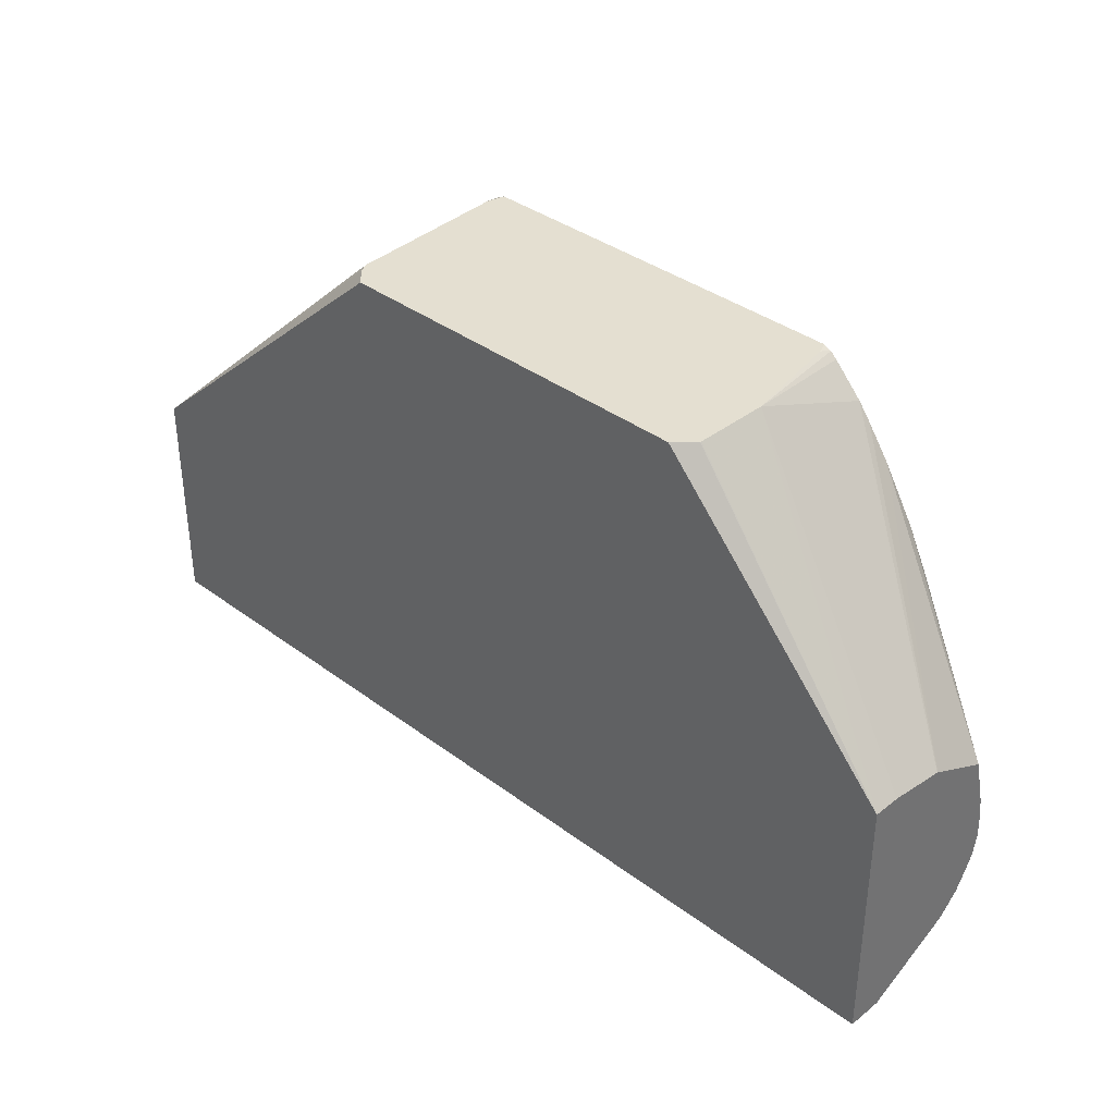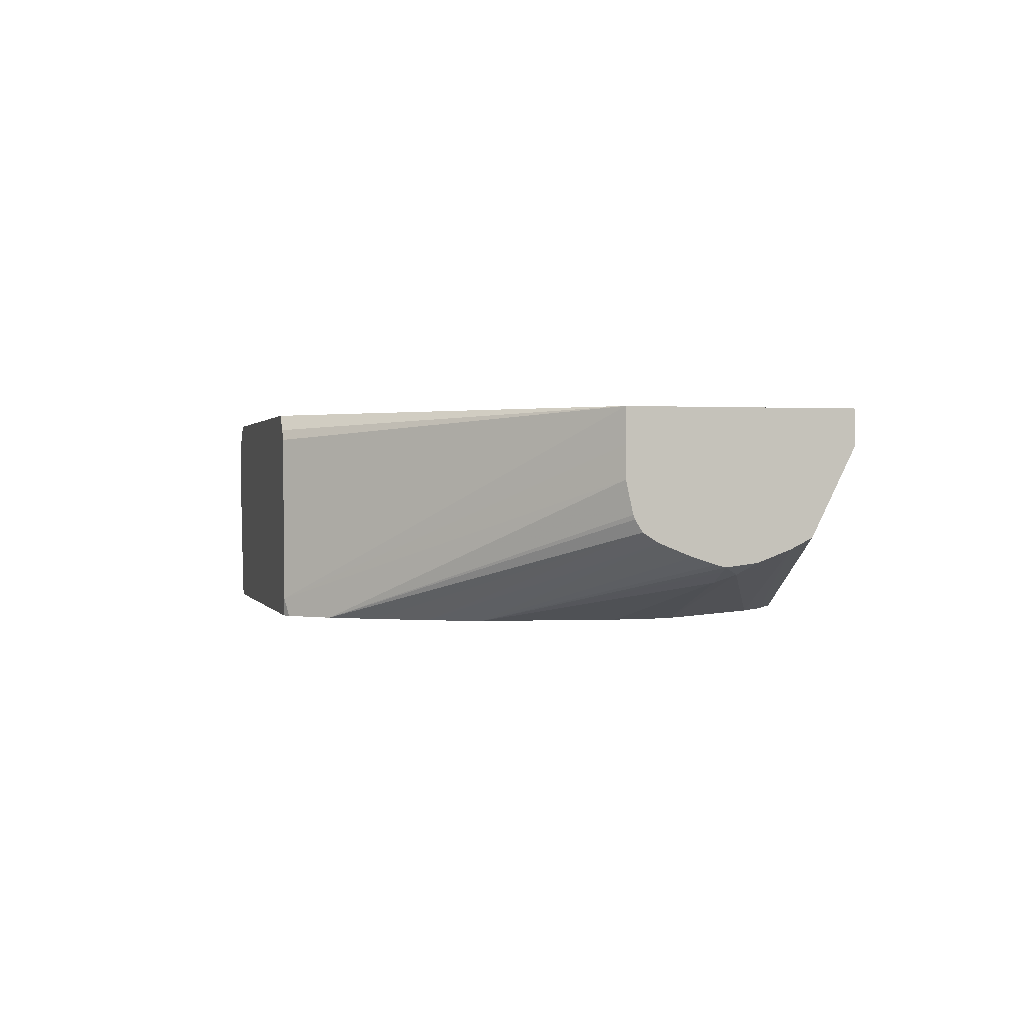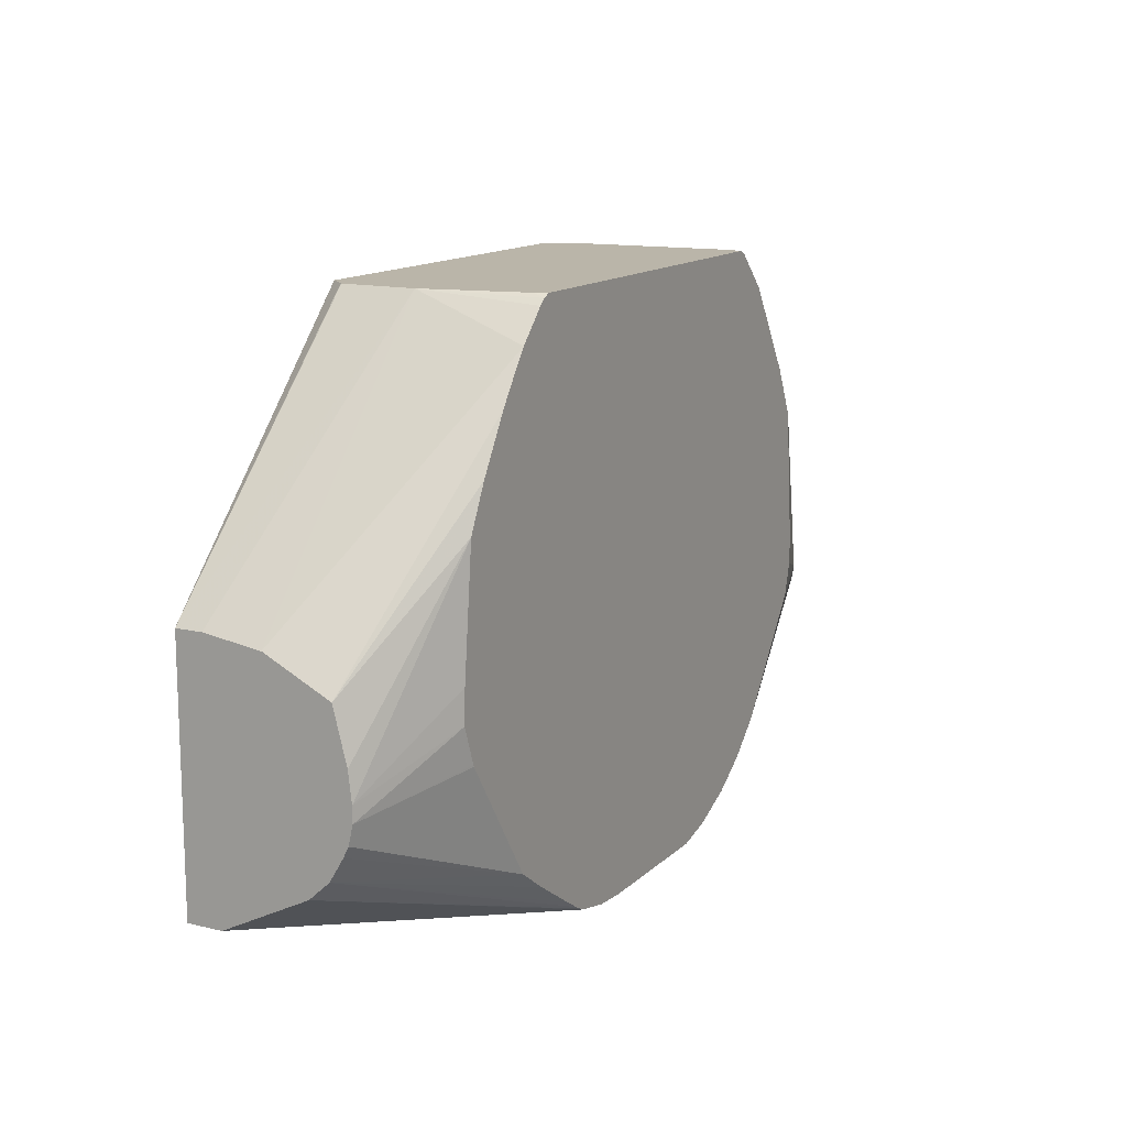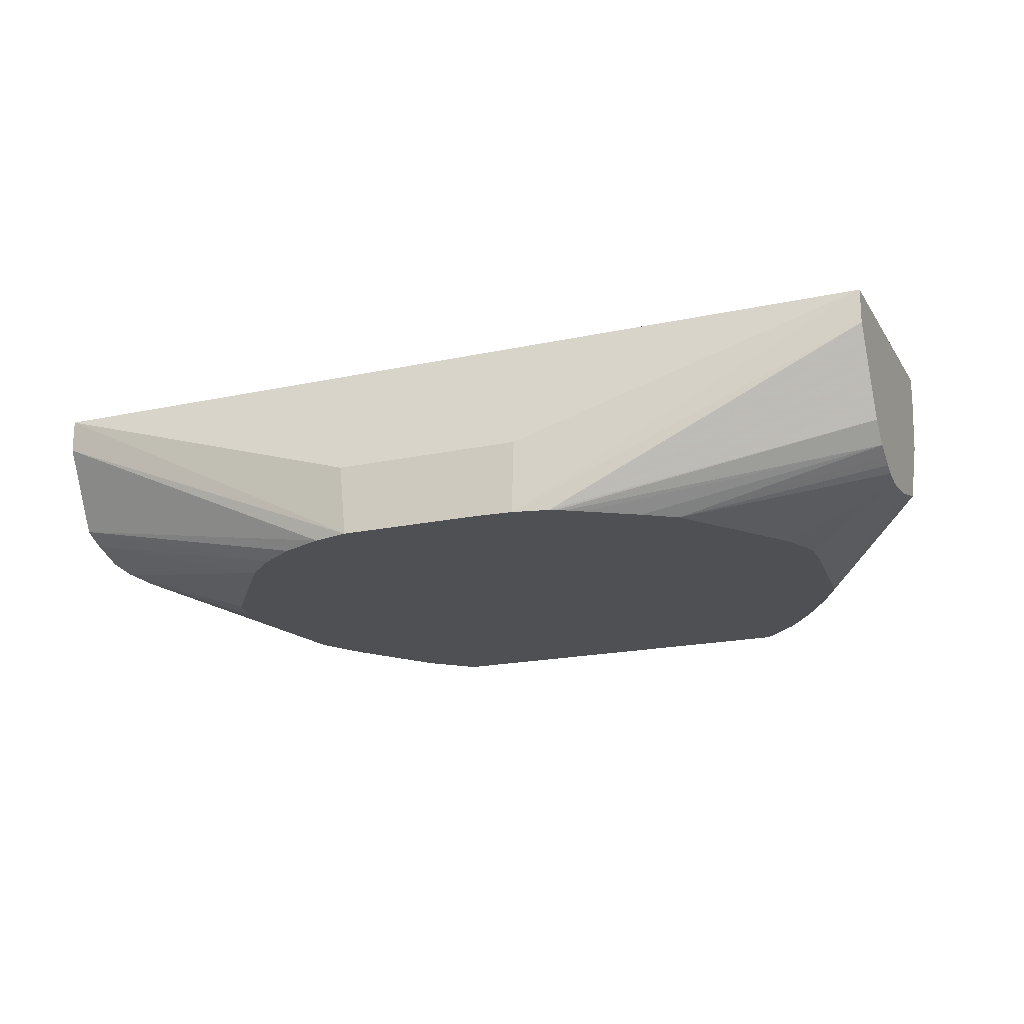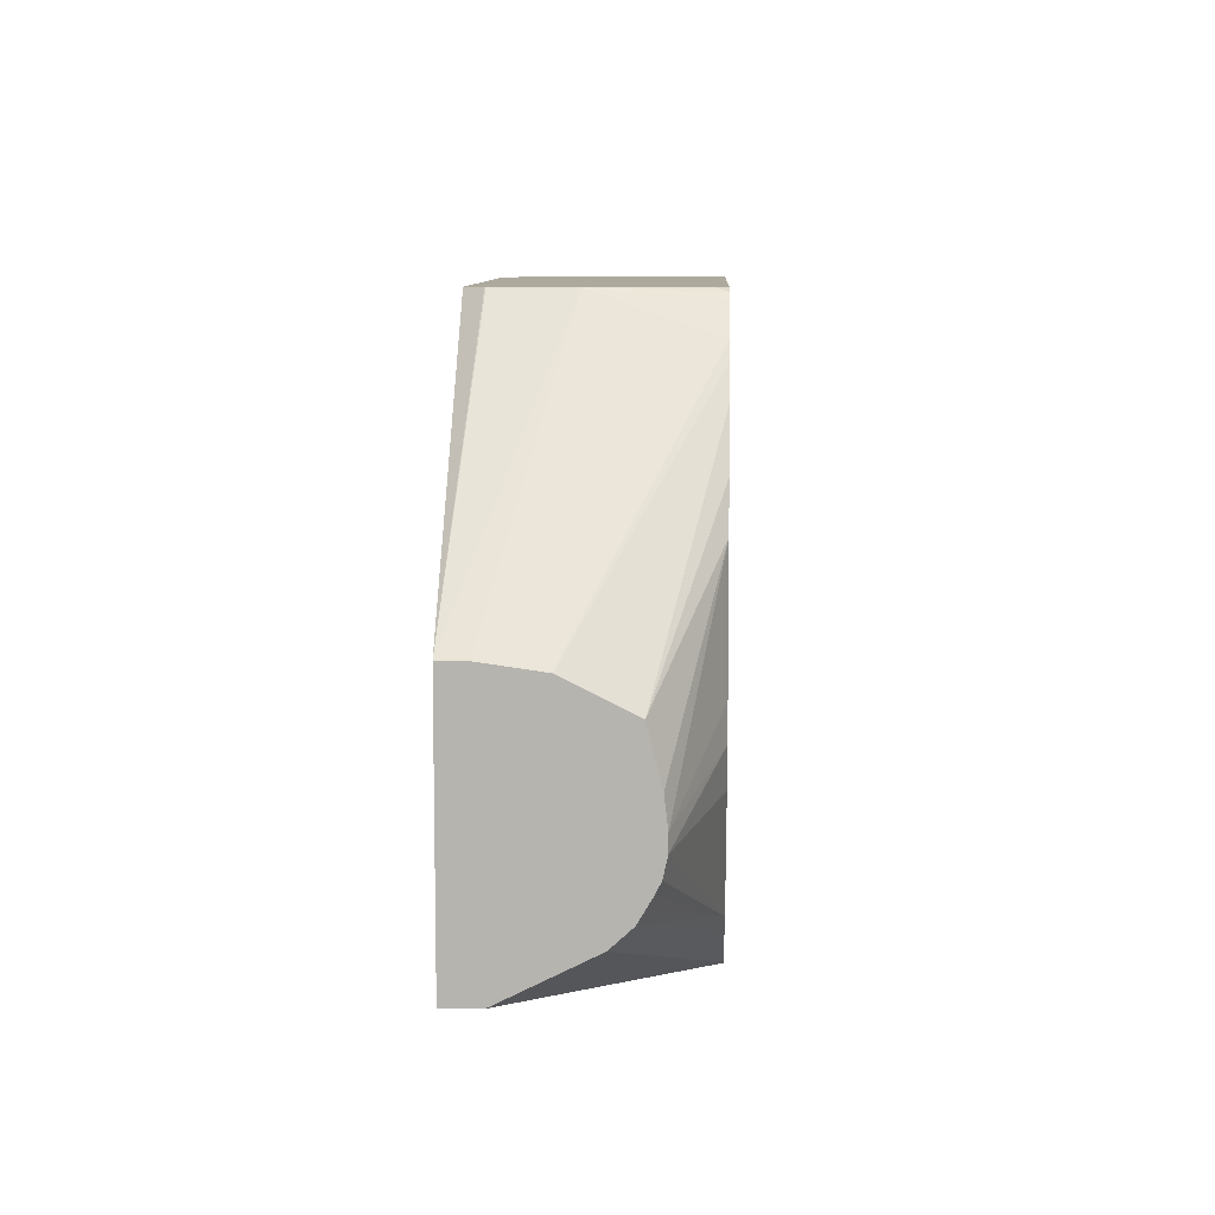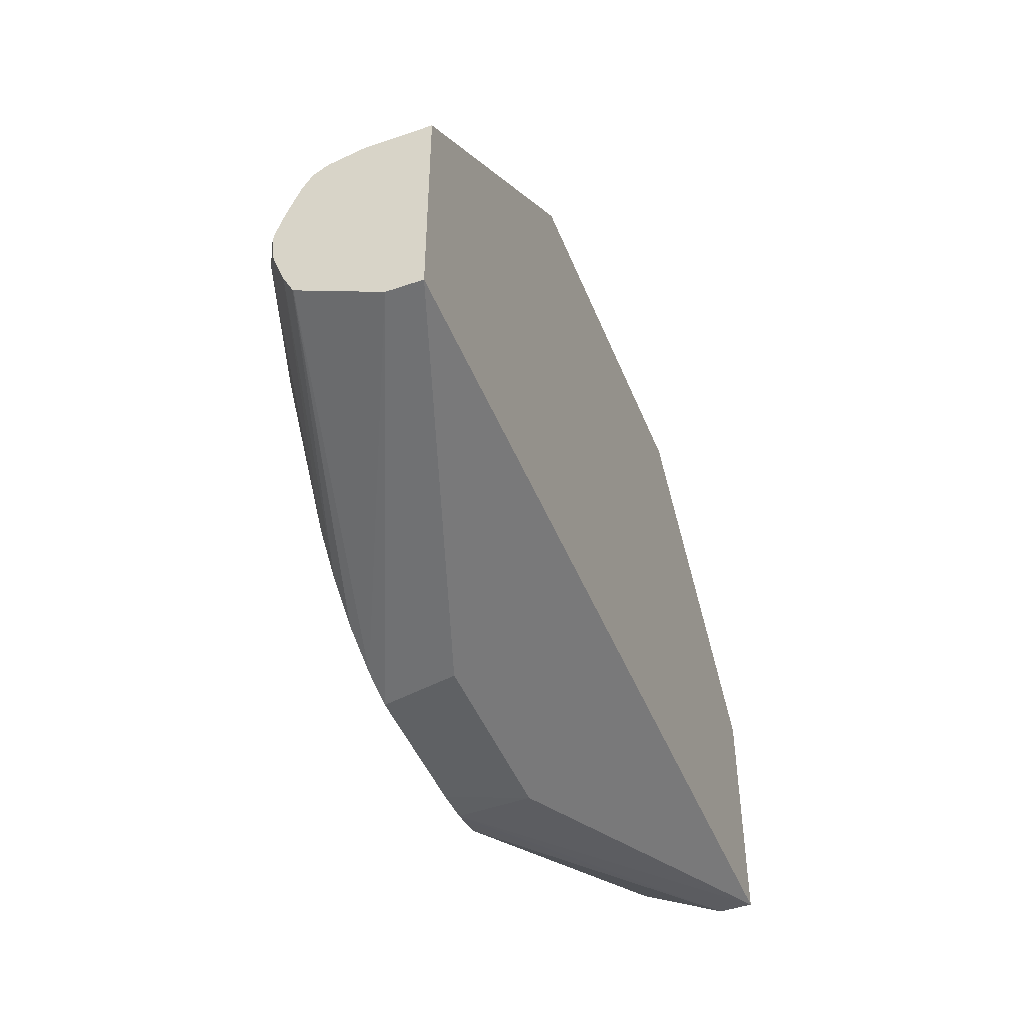
<metadata>
{"format":"obj","ext":"obj","renderer":"f3d","projection":"perspective","resolution":1024,"background":"white","views":[{"elev":36.6,"azim":-135.8,"up":"+Z"},{"elev":0.8,"azim":75.7,"up":"+Y"},{"elev":13.6,"azim":-61.9,"up":"+Z"},{"elev":-18.5,"azim":-157.1,"up":"+Y"},{"elev":8.9,"azim":-87.7,"up":"+Z"},{"elev":-46.4,"azim":111.3,"up":"+Z"}]}
</metadata>
<code>
v 0.05049 0.1065 -0.1706
v 0.05595 0.1492 -0.1679
v 0.2793 0.2253 -0.1306
v 0.2793 0.2052 -0.1306
v 0.07198 0.1065 -0.1652
v -0.03457 0.1065 -0.1706
v -0.05595 0.1492 -0.1679
v 0.2793 0.2253 0.0002314
v -0.2522 0.2253 -0.1306
v 0.2793 0.1924 -0.1242
v 0.09809 0.1065 -0.154
v 0.2793 0.1555 -0.1057
v -0.05528 0.1065 -0.1692
v 0.2793 0.2052 0.0002314
v 0.09768 0.2253 0.159
v 0.1067 0.2164 0.159
v 0.1095 0.2105 0.159
v 0.1149 0.1165 0.159
v -0.2522 0.2052 -0.1306
v -0.2522 0.2253 0.01378
v 0.1205 0.1065 -0.1391
v 0.2793 0.1551 -0.1053
v -0.06142 0.1065 -0.1679
v 0.2793 0.1865 0.0001023
v -0.1157 0.2253 0.159
v 0.1124 0.1065 0.159
v 0.1172 0.1065 0.1566
v 0.1386 0.1065 0.1359
v -0.2522 0.1555 -0.1057
v -0.07624 0.1065 -0.1646
v -0.1267 0.1717 0.159
v -0.1261 0.2141 0.159
v -0.1258 0.2147 0.159
v -0.2522 0.21 0.01378
v 0.1399 0.1065 -0.1213
v 0.2793 0.149 -0.09325
v 0.2793 0.1679 -0.00406
v -0.1125 0.1065 0.159
v 0.1543 0.1065 0.1121
v 0.2793 0.1586 -0.00932
v 0.2793 0.1655 -0.004964
v -0.2522 0.1438 -0.09502
v -0.07989 0.1065 -0.1628
v -0.08374 0.1065 -0.1605
v -0.1368 0.1065 0.1368
v -0.1205 0.1065 0.1538
v -0.1168 0.1065 0.157
v -0.1152 0.113 0.159
v -0.2522 0.1774 0.009137
v 0.2793 0.1419 -0.07408
v 0.2705 0.1353 -0.06527
v 0.1877 0.1065 -0.05717
v 0.1723 0.1065 0.08445
v 0.2793 0.1542 -0.01622
v -0.2522 0.1397 -0.08815
v -0.09341 0.1065 -0.1543
v -0.1211 0.1065 -0.1363
v -0.1397 0.1065 -0.1232
v -0.1438 0.1065 0.1276
v -0.2522 0.1768 0.008944
v 0.2793 0.1397 -0.05595
v 0.2736 0.1368 -0.05595
v 0.2611 0.1306 -0.05595
v 0.1886 0.1065 -0.05595
v 0.1741 0.1065 0.08084
v 0.2793 0.1528 -0.01864
v -0.2522 0.136 -0.08179
v -0.1861 0.1065 -0.05375
v -0.2522 0.1306 -0.06492
v -0.2522 0.133 -0.07582
v -0.1563 0.1065 0.11
v -0.2522 0.1401 -0.009481
v 0.2793 0.1411 -0.05017
v 0.1865 0.1065 0.05596
v 0.1942 0.1065 -0.0209
v 0.1942 0.1065 -0.0373
v 0.1847 0.1065 0.0596
v 0.2793 0.1453 -0.0373
v -0.1865 0.1065 -0.05269
v -0.1942 0.1065 -0.03184
v -0.2522 0.1306 -0.05595
v -0.1745 0.1065 0.08006
v -0.2522 0.1325 -0.03923
v -0.1865 0.1065 0.05596
v -0.1935 0.1065 -0.01316
f 24 28 37
f 20 33 25
f 20 34 31
f 21 22 36
f 21 36 35
f 20 32 33
f 28 39 40
f 31 47 48
f 28 41 37
f 29 30 43
f 29 43 44
f 29 44 42
f 31 45 46
f 31 46 47
f 31 34 49
f 20 31 32
f 28 40 41
f 19 30 29
f 11 22 21
f 18 28 24
f 9 49 34
f 9 34 20
f 11 12 22
f 31 49 45
f 13 23 19
f 14 18 24
f 15 25 33
f 15 33 32
f 15 32 31
f 15 31 48
f 15 48 38
f 15 38 26
f 15 26 18
f 15 18 17
f 15 17 16
f 18 26 27
f 18 27 28
f 19 23 30
f 35 36 50
f 51 64 52
f 35 51 52
f 61 73 74
f 61 74 62
f 62 74 63
f 63 74 75
f 63 75 76
f 63 76 64
f 65 77 66
f 66 77 74
f 66 74 78
f 68 79 69
f 69 79 80
f 69 80 81
f 71 72 82
f 72 83 84
f 72 84 82
f 73 78 74
f 80 85 81
f 60 72 71
f 59 60 71
f 58 70 67
f 58 69 70
f 38 48 47
f 39 53 40
f 40 53 54
f 42 44 56
f 42 56 57
f 42 57 58
f 42 58 55
f 45 49 59
f 35 50 51
f 49 60 59
f 51 61 62
f 51 62 63
f 51 63 64
f 9 60 49
f 53 65 66
f 53 66 54
f 55 58 67
f 58 68 69
f 50 61 51
f 9 72 60
f 6 13 7
f 9 81 83
f 1 47 46
f 1 46 45
f 1 45 59
f 1 59 71
f 1 71 82
f 1 82 84
f 1 84 85
f 1 85 80
f 1 80 79
f 1 79 68
f 1 68 58
f 1 58 57
f 1 57 56
f 1 56 44
f 1 44 43
f 1 43 30
f 1 30 23
f 1 38 47
f 1 23 13
f 1 26 38
f 1 28 27
f 81 85 84
f 1 2 3
f 1 3 4
f 1 4 5
f 1 5 11
f 1 11 21
f 1 21 35
f 1 35 52
f 1 52 64
f 1 64 76
f 1 76 75
f 1 75 74
f 1 74 77
f 1 77 65
f 1 65 53
f 1 53 39
f 1 39 28
f 1 27 26
f 9 83 72
f 1 13 6
f 1 7 2
f 3 15 8
f 4 10 5
f 5 10 12
f 5 12 11
f 7 13 9
f 8 15 16
f 8 16 17
f 8 17 18
f 8 18 14
f 9 13 19
f 9 19 29
f 9 29 42
f 9 42 55
f 9 55 67
f 9 67 70
f 9 70 69
f 9 69 81
f 3 25 15
f 1 6 7
f 3 20 25
f 3 10 4
f 2 7 9
f 2 9 3
f 3 8 14
f 3 14 24
f 3 24 37
f 3 37 41
f 3 41 40
f 3 40 54
f 3 54 66
f 3 66 78
f 3 78 73
f 3 73 61
f 3 61 50
f 3 50 36
f 3 36 22
f 3 22 12
f 3 12 10
f 3 9 20
f 81 84 83

</code>
